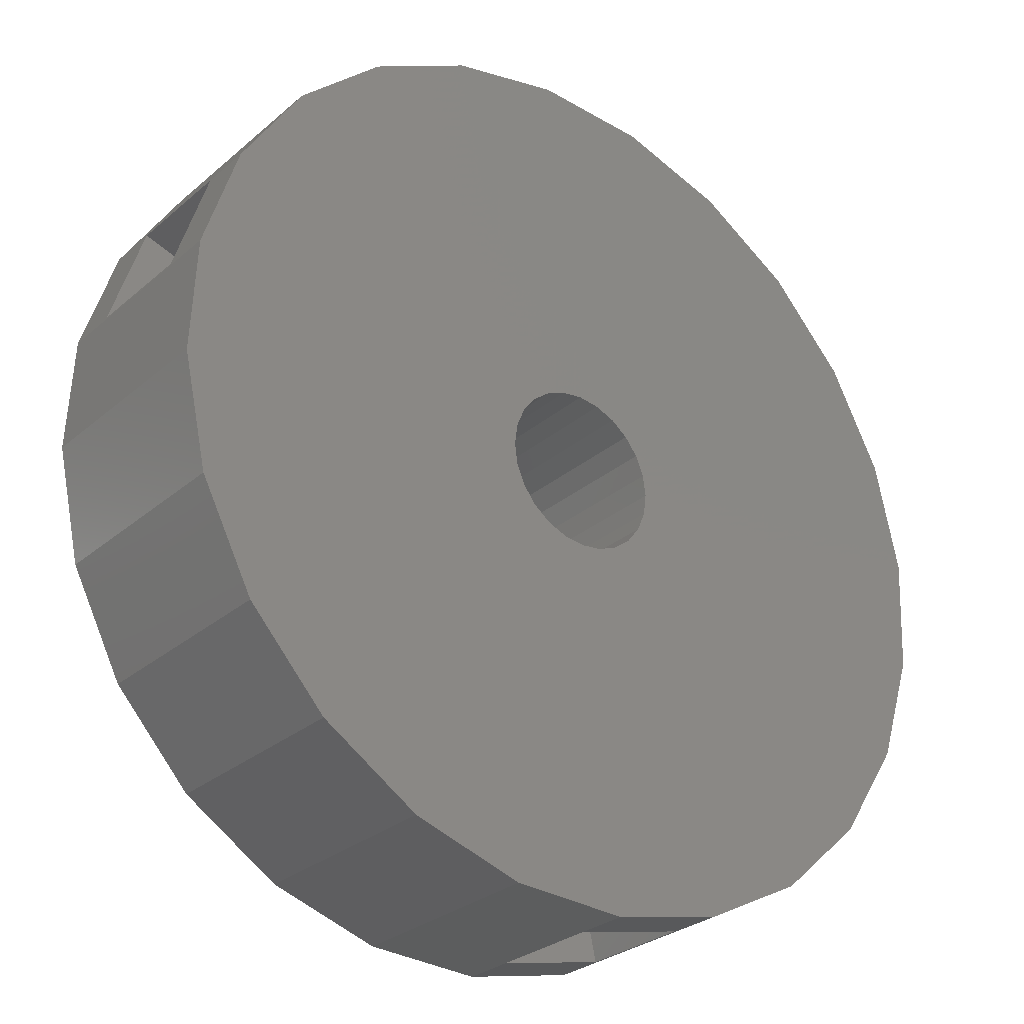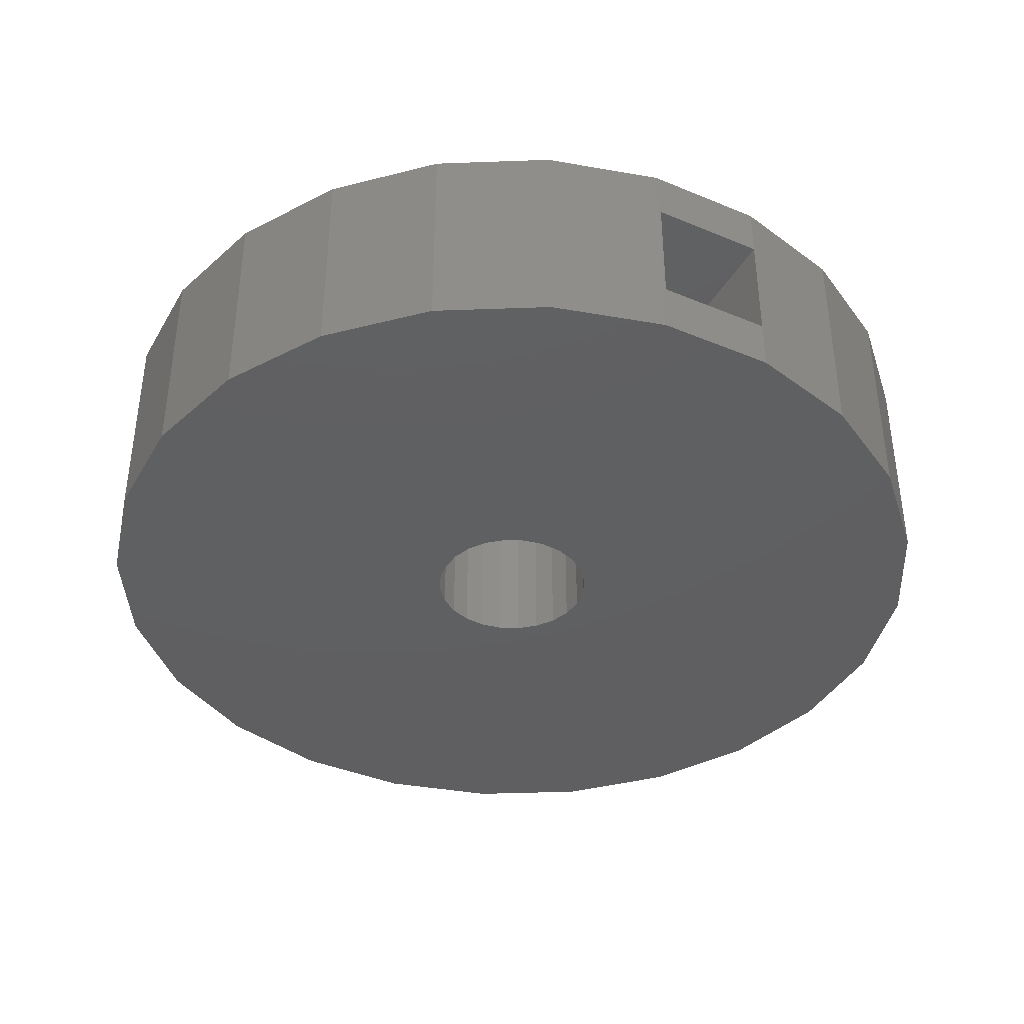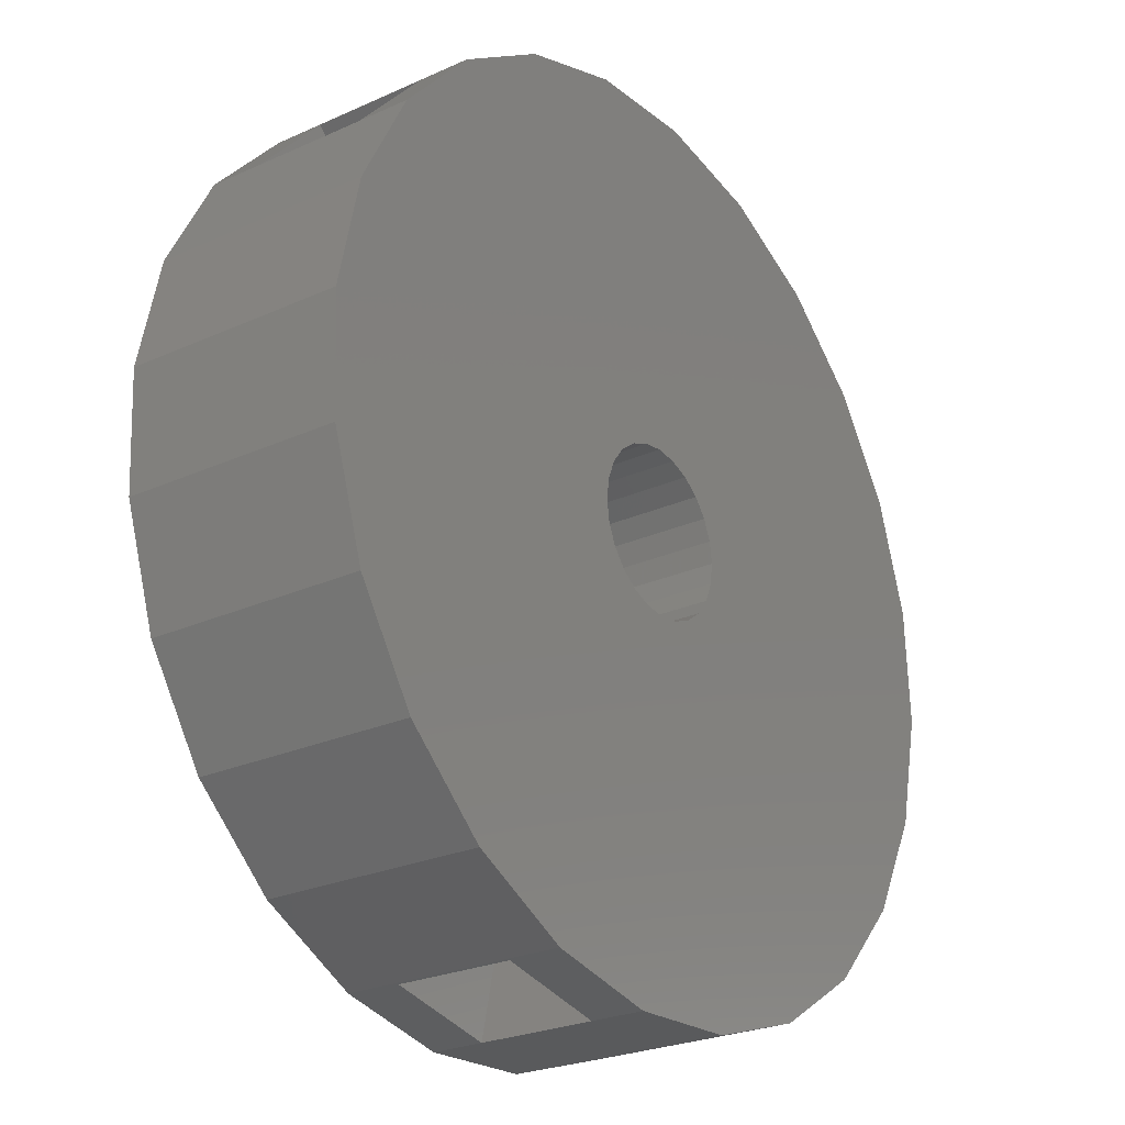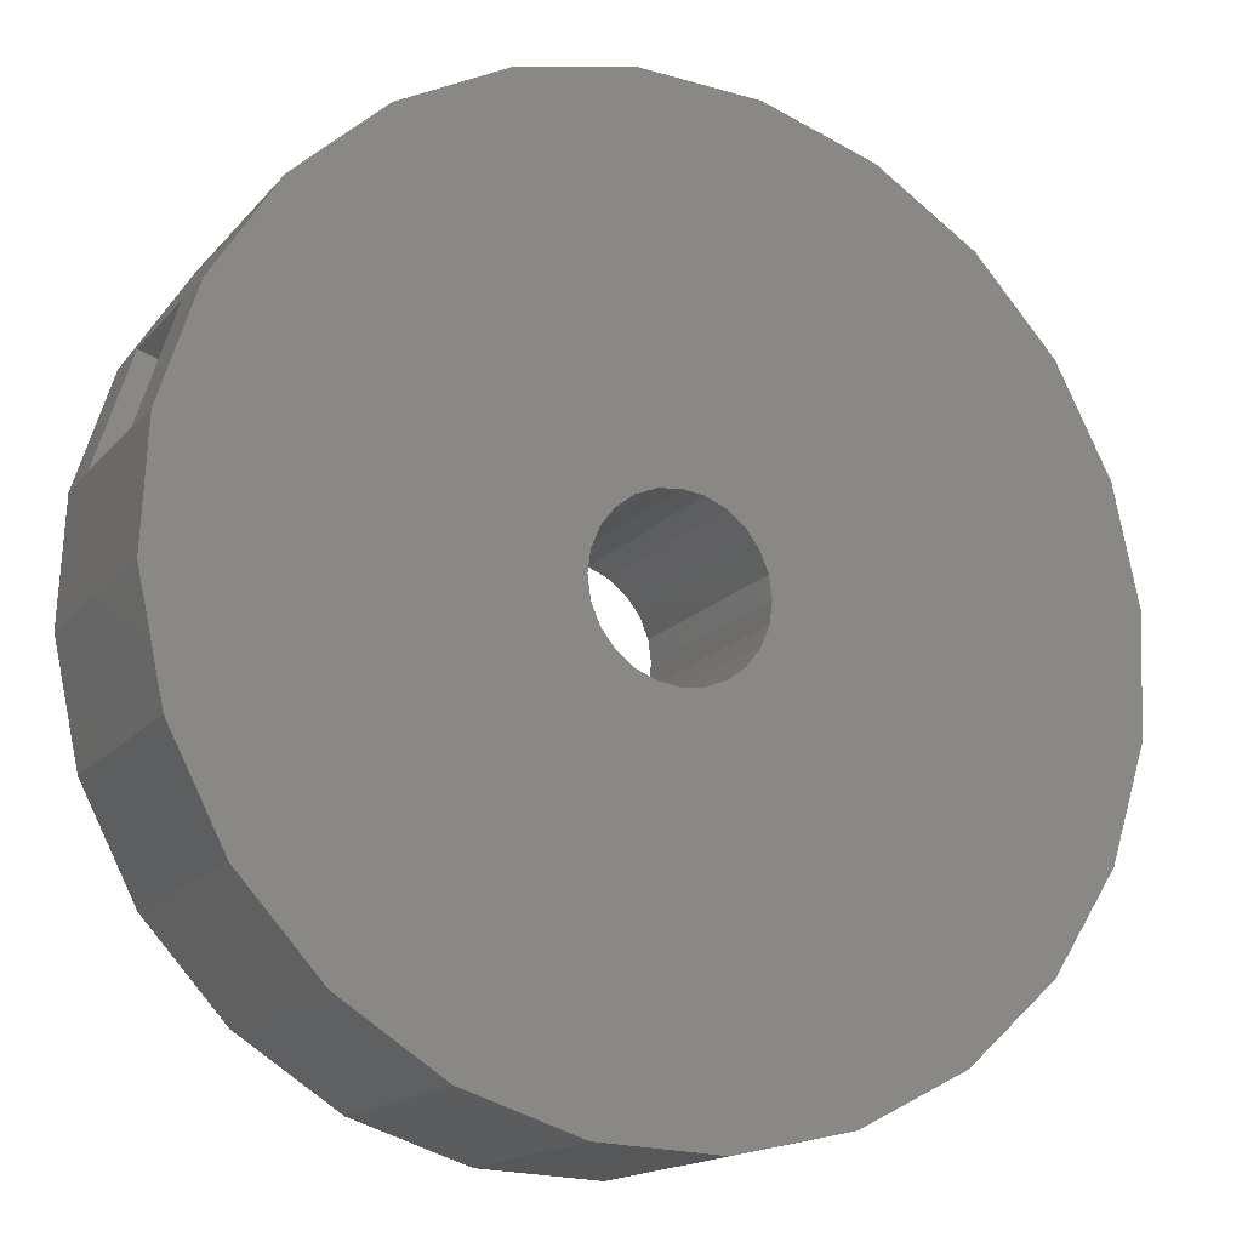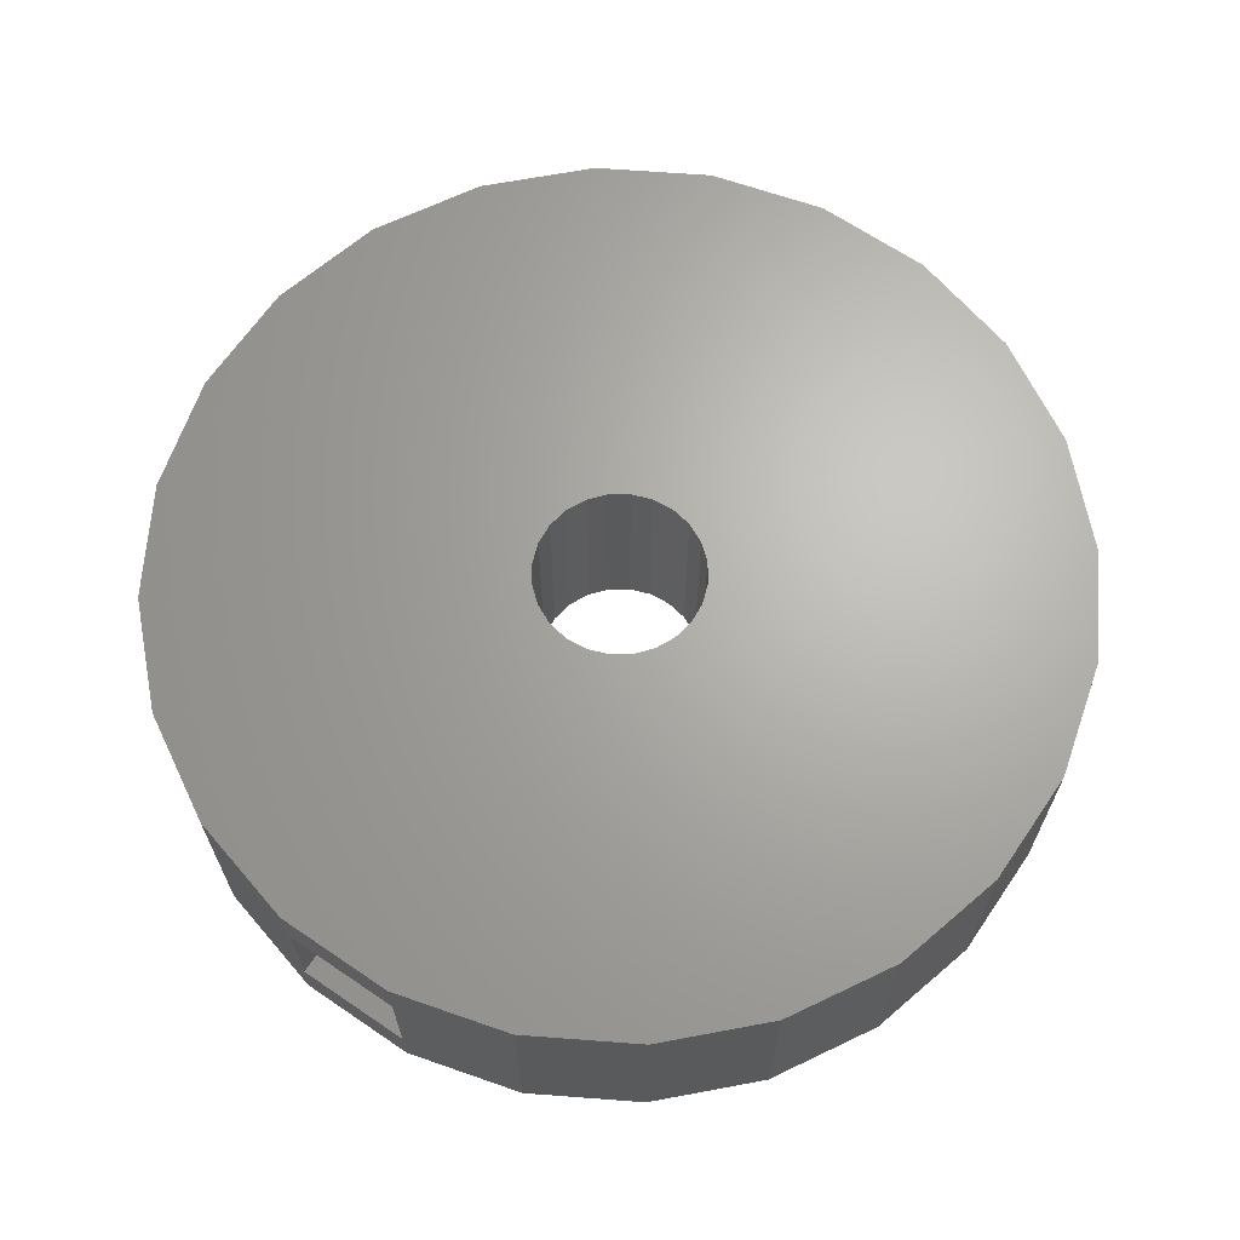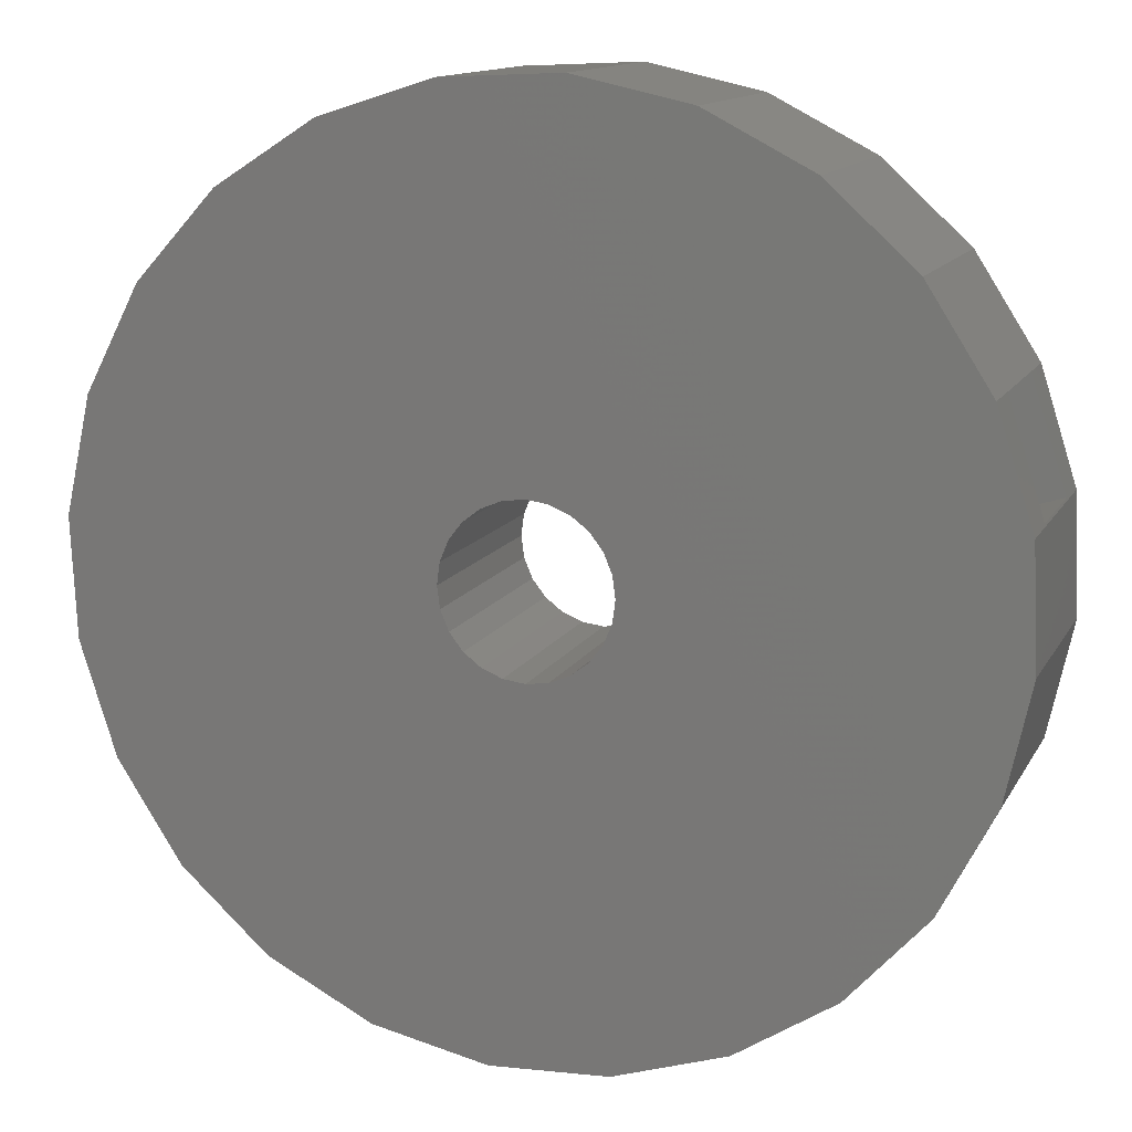
<metadata>
{"format":"stl","ext":"stl","renderer":"f3d","projection":"perspective","resolution":1024,"background":"white","views":[{"elev":-28.7,"azim":141.5,"up":"+Y"},{"elev":-39.6,"azim":-39.7,"up":"+Z"},{"elev":-25.2,"azim":-53.8,"up":"+Y"},{"elev":-16.1,"azim":153.8,"up":"+Y"},{"elev":66.3,"azim":-98.0,"up":"+Z"},{"elev":13.0,"azim":19.1,"up":"+Y"}]}
</metadata>
<code>
# stl→obj: 120 verts, 240 faces
v 124.2 -3.873 0
v 123.8 -4.763 -9.7
v 123.8 -4.763 0
v 124.2 -3.873 -9.7
v 117.1 -3.873 -9.7
v 117.4 -4.763 0
v 117.4 -4.763 -9.7
v 117.1 -3.873 0
v 123.2 -0.3087 0
v 122.5 0.2777 -9.7
v 123.2 -0.3087 -9.7
v 122.5 0.2777 0
v 116.9 -2.918 -9.7
v 116.9 -2.918 0
v 121.6 0.6464 -9.7
v 121.6 0.6464 0
v 123.8 -1.073 0
v 124.2 -1.963 -9.7
v 124.2 -1.963 0
v 123.8 -1.073 -9.7
v 120.6 0.7721 -9.7
v 120.6 0.7721 0
v 119.7 0.6464 -9.7
v 118.8 0.2777 0
v 118.8 0.2777 -9.7
v 119.7 0.6464 0
v 119.7 -6.482 0
v 120.6 -6.608 -9.7
v 119.7 -6.482 -9.7
v 120.6 -6.608 0
v 123.2 -5.527 -9.7
v 123.2 -5.527 0
v 124.3 -2.918 -9.7
v 124.3 -2.918 0
v 118 -5.527 0
v 118 -5.527 -9.7
v 117.4 -1.073 -9.7
v 117.1 -1.963 0
v 117.1 -1.963 -9.7
v 117.4 -1.073 0
v 109.2 -19.34 0
v 105.3 -15.82 -9.7
v 109.2 -19.34 -9.7
v 105.3 -15.82 0
v 127.4 15.9 0
v 132 13.5 -9.7
v 127.4 15.9 -9.7
v 132 13.5 0
v 100.7 -1.241 0
v 100.9 -6.456 -9.7
v 100.9 -6.456 0
v 100.7 -1.241 -9.7
v 124.2 -22.6 0
v 118.9 -22.85 -9.7
v 124.2 -22.6 -9.7
v 118.9 -22.85 -7.395
v 118.9 -22.85 -2.295
v 118.9 -22.85 0
v 102.5 -11.43 0
v 102.5 -11.43 -9.7
v 112.1 15.18 0
v 117.1 16.77 -9.7
v 112.1 15.18 -9.7
v 117.1 16.77 0
v 101.8 3.86 0
v 101.8 3.86 -9.7
v 135.9 9.989 -9.7
v 135.9 9.989 0
v 104.2 8.499 -9.7
v 107.7 12.36 -9.7
v 113.8 -21.73 -9.7
v 122.3 17.01 -9.7
v 118 -0.3087 -9.7
v 118.8 -6.114 -9.7
v 121.6 -6.482 -9.7
v 122.5 -6.114 -9.7
v 129.1 -21.02 -9.7
v 133.5 -18.2 -9.7
v 137 -14.34 -9.7
v 138.7 5.595 -9.7
v 139.4 -9.696 -9.7
v 140.3 0.6204 -9.7
v 140.5 -4.595 -9.7
v 122.3 17.01 0
v 140.5 -4.595 0
v 140.3 0.6204 0
v 104.2 8.499 0
v 107.6 12.27 -2.295
v 104.2 8.499 -2.295
v 107.7 12.36 0
v 107.6 12.27 -7.395
v 104.2 8.499 -7.395
v 140.3 0.7357 -7.395
v 138.7 5.595 -7.395
v 140.3 0.7357 -2.295
v 138.7 5.595 0
v 138.7 5.595 -2.295
v 133.5 -18.2 0
v 137 -14.34 0
v 129.1 -21.02 0
v 115 5.539 -2.295
v 111.6 1.768 -7.395
v 111.6 1.768 -2.295
v 115 5.539 -7.395
v 130.7 -2.303 -2.295
v 130.7 -2.303 -7.395
v 116.1 -11.99 -7.395
v 114 -21.76 -2.295
v 114 -21.76 -7.395
v 116.1 -11.99 -2.295
v 129.2 2.556 -7.395
v 129.2 2.556 -2.295
v 121.1 -13.08 -2.295
v 113.8 -21.73 0
v 139.4 -9.696 0
v 118.8 -6.114 0
v 121.6 -6.482 0
v 122.5 -6.114 0
v 118 -0.3087 0
v 121.1 -13.08 -7.395
f 1 2 3
f 2 1 4
f 5 6 7
f 6 5 8
f 9 10 11
f 10 9 12
f 13 8 5
f 8 13 14
f 12 15 10
f 15 12 16
f 17 18 19
f 18 17 20
f 16 21 15
f 21 16 22
f 23 24 25
f 24 23 26
f 27 28 29
f 28 27 30
f 3 31 32
f 31 3 2
f 19 33 34
f 33 19 18
f 7 35 36
f 35 7 6
f 9 20 17
f 20 9 11
f 37 38 39
f 38 37 40
f 39 14 13
f 14 39 38
f 41 42 43
f 42 41 44
f 45 46 47
f 46 45 48
f 49 50 51
f 50 49 52
f 53 54 55
f 54 53 56
f 56 53 57
f 57 53 58
f 59 42 44
f 42 59 60
f 61 62 63
f 62 61 64
f 65 52 49
f 52 65 66
f 48 67 46
f 67 48 68
f 66 50 52
f 50 66 60
f 60 66 69
f 60 69 42
f 42 69 70
f 42 70 43
f 43 70 63
f 43 63 71
f 71 63 62
f 71 62 13
f 13 62 39
f 39 62 37
f 37 62 72
f 37 72 73
f 73 72 25
f 25 72 23
f 23 72 21
f 21 72 15
f 15 72 10
f 10 72 47
f 10 47 11
f 11 47 20
f 20 47 18
f 18 47 33
f 13 54 71
f 54 13 5
f 54 5 7
f 54 7 36
f 54 36 74
f 54 74 29
f 54 29 55
f 55 29 28
f 55 28 75
f 55 75 76
f 55 76 31
f 55 31 2
f 55 2 4
f 55 4 77
f 77 4 33
f 77 33 47
f 77 47 46
f 77 46 78
f 78 46 67
f 78 67 79
f 79 67 80
f 79 80 81
f 81 80 82
f 81 82 83
f 64 72 62
f 72 64 84
f 82 85 83
f 85 82 86
f 87 88 89
f 88 87 90
f 88 90 91
f 91 69 92
f 69 91 70
f 70 91 90
f 82 93 86
f 93 82 80
f 93 80 94
f 86 95 96
f 95 86 93
f 96 95 97
f 79 98 78
f 98 79 99
f 98 77 78
f 77 98 100
f 100 55 77
f 55 100 53
f 87 66 65
f 66 87 89
f 66 92 69
f 92 66 89
f 101 102 103
f 102 101 104
f 51 60 59
f 60 51 50
f 101 91 104
f 91 101 88
f 105 93 106
f 93 105 95
f 107 108 109
f 108 107 110
f 111 105 106
f 105 111 112
f 110 57 108
f 57 110 113
f 67 94 80
f 94 67 97
f 97 67 96
f 96 67 68
f 114 43 71
f 43 114 41
f 81 99 79
f 99 81 115
f 90 63 70
f 63 90 61
f 58 108 57
f 56 71 54
f 71 56 109
f 71 109 114
f 114 109 108
f 114 108 58
f 84 47 72
f 47 84 45
f 106 94 111
f 94 106 93
f 58 14 114
f 14 58 8
f 8 58 6
f 6 58 35
f 35 58 116
f 116 58 27
f 27 58 53
f 27 53 30
f 30 53 117
f 117 53 118
f 118 53 32
f 32 53 3
f 3 53 1
f 1 53 100
f 1 100 34
f 34 100 45
f 45 100 48
f 48 100 98
f 48 98 68
f 68 98 99
f 68 99 96
f 96 99 115
f 96 115 86
f 86 115 85
f 51 65 49
f 65 51 59
f 65 59 87
f 87 59 44
f 87 44 90
f 90 44 41
f 90 41 61
f 61 41 114
f 61 114 64
f 64 114 14
f 64 14 38
f 64 38 40
f 64 40 84
f 84 40 119
f 84 119 24
f 84 24 26
f 84 26 22
f 84 22 16
f 84 16 12
f 84 12 45
f 45 12 9
f 45 9 17
f 45 17 19
f 45 19 34
f 89 102 92
f 102 89 103
f 97 111 94
f 111 97 112
f 56 107 109
f 107 56 120
f 113 107 120
f 107 113 110
f 113 56 57
f 56 113 120
f 97 105 112
f 105 97 95
f 83 115 81
f 115 83 85
f 102 91 92
f 91 102 104
f 88 103 89
f 103 88 101
f 118 31 76
f 31 118 32
f 24 73 25
f 73 24 119
f 30 75 28
f 75 30 117
f 35 74 36
f 74 35 116
f 73 40 37
f 40 73 119
f 116 29 74
f 29 116 27
f 22 23 21
f 23 22 26
f 34 4 1
f 4 34 33
f 75 118 76
f 118 75 117

</code>
